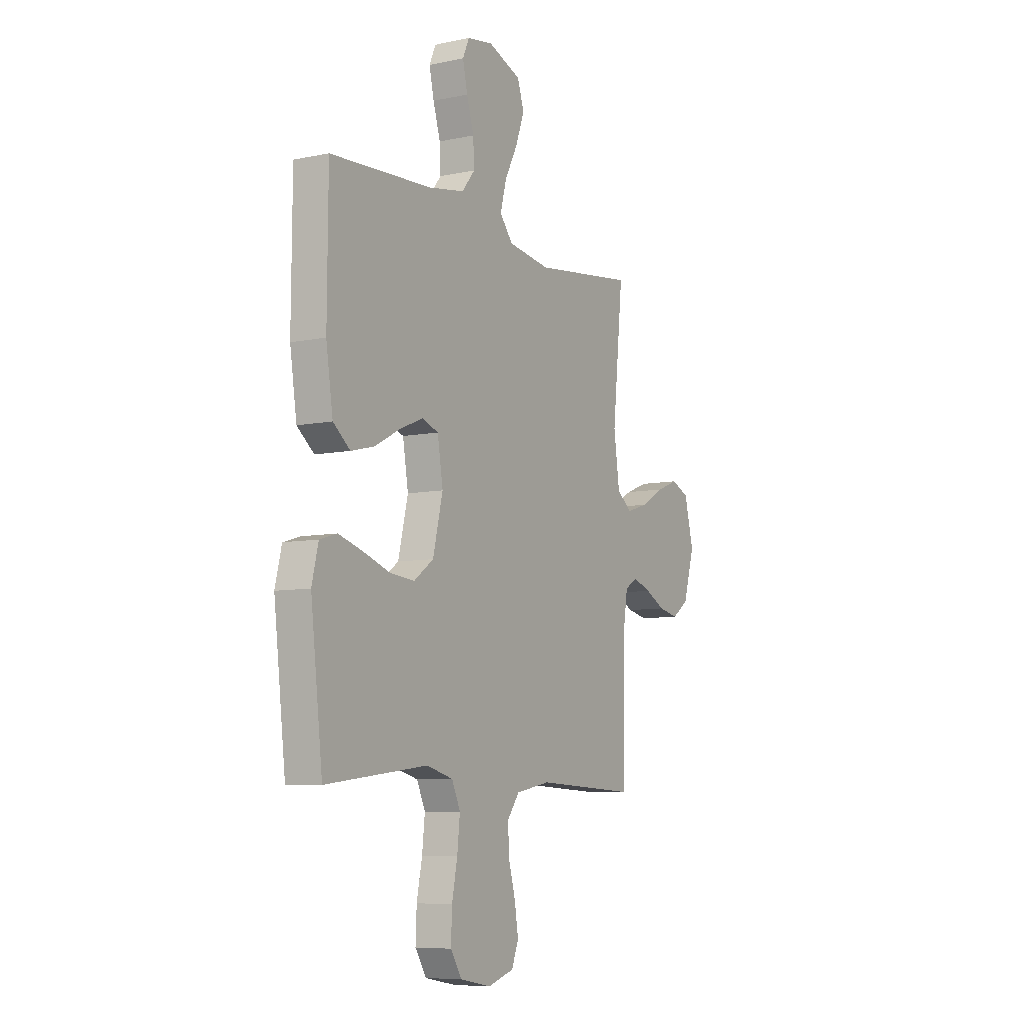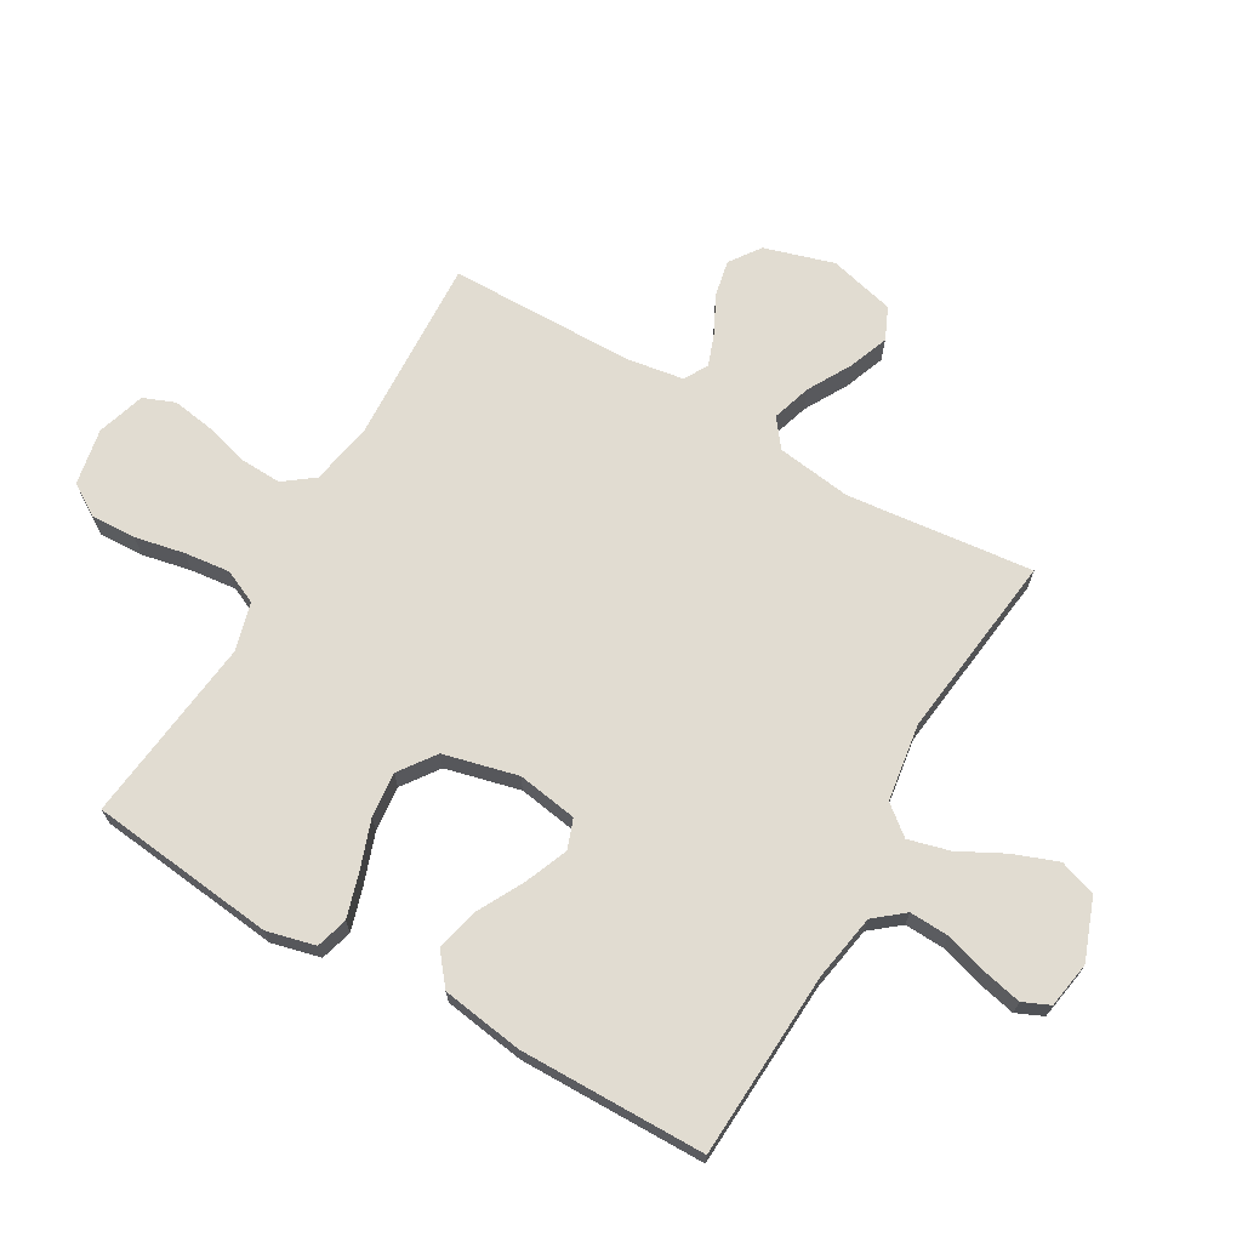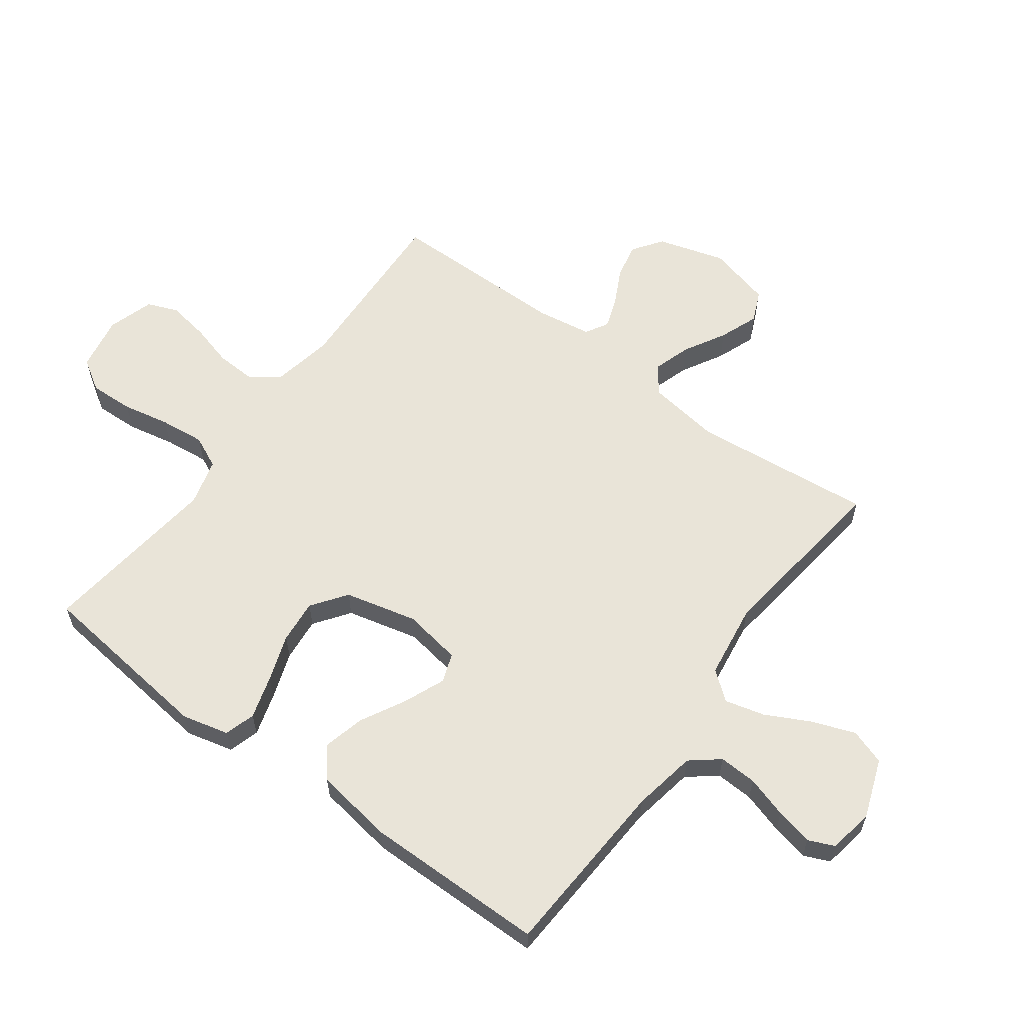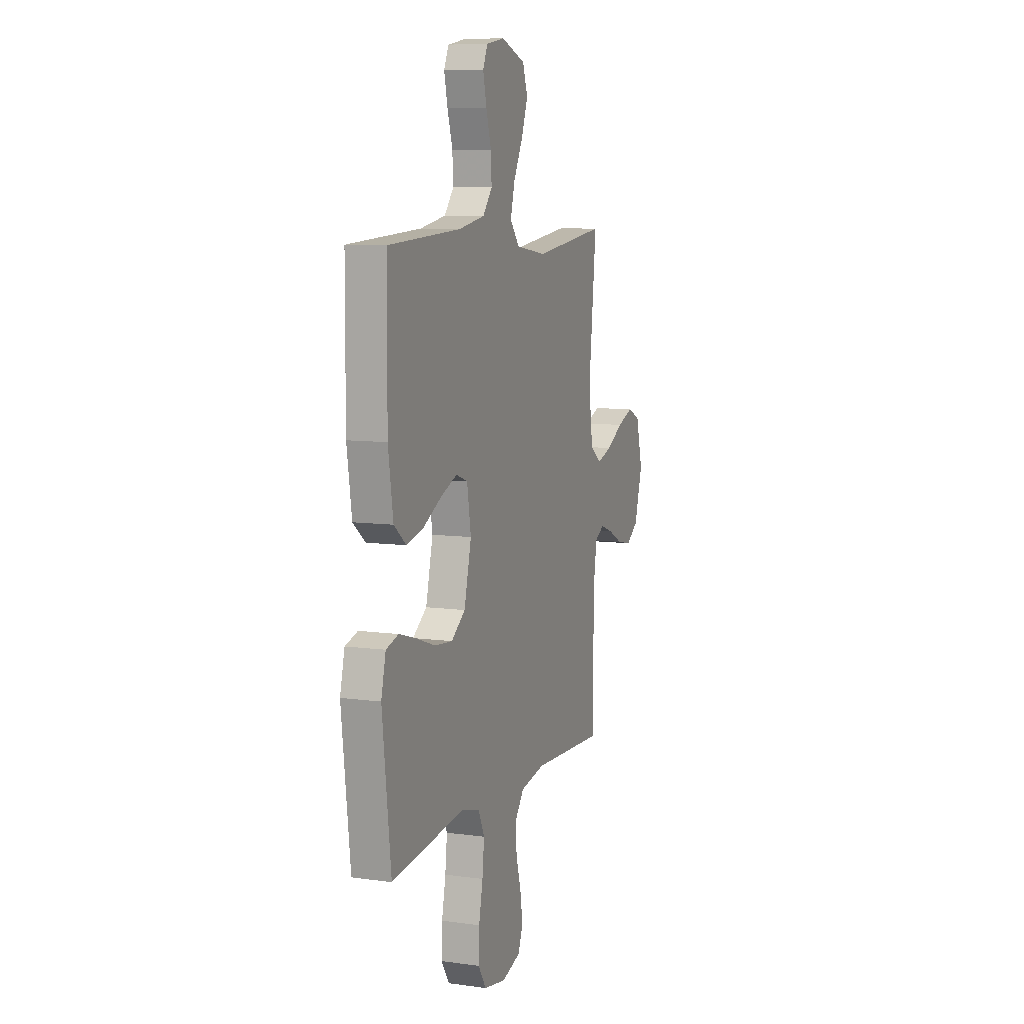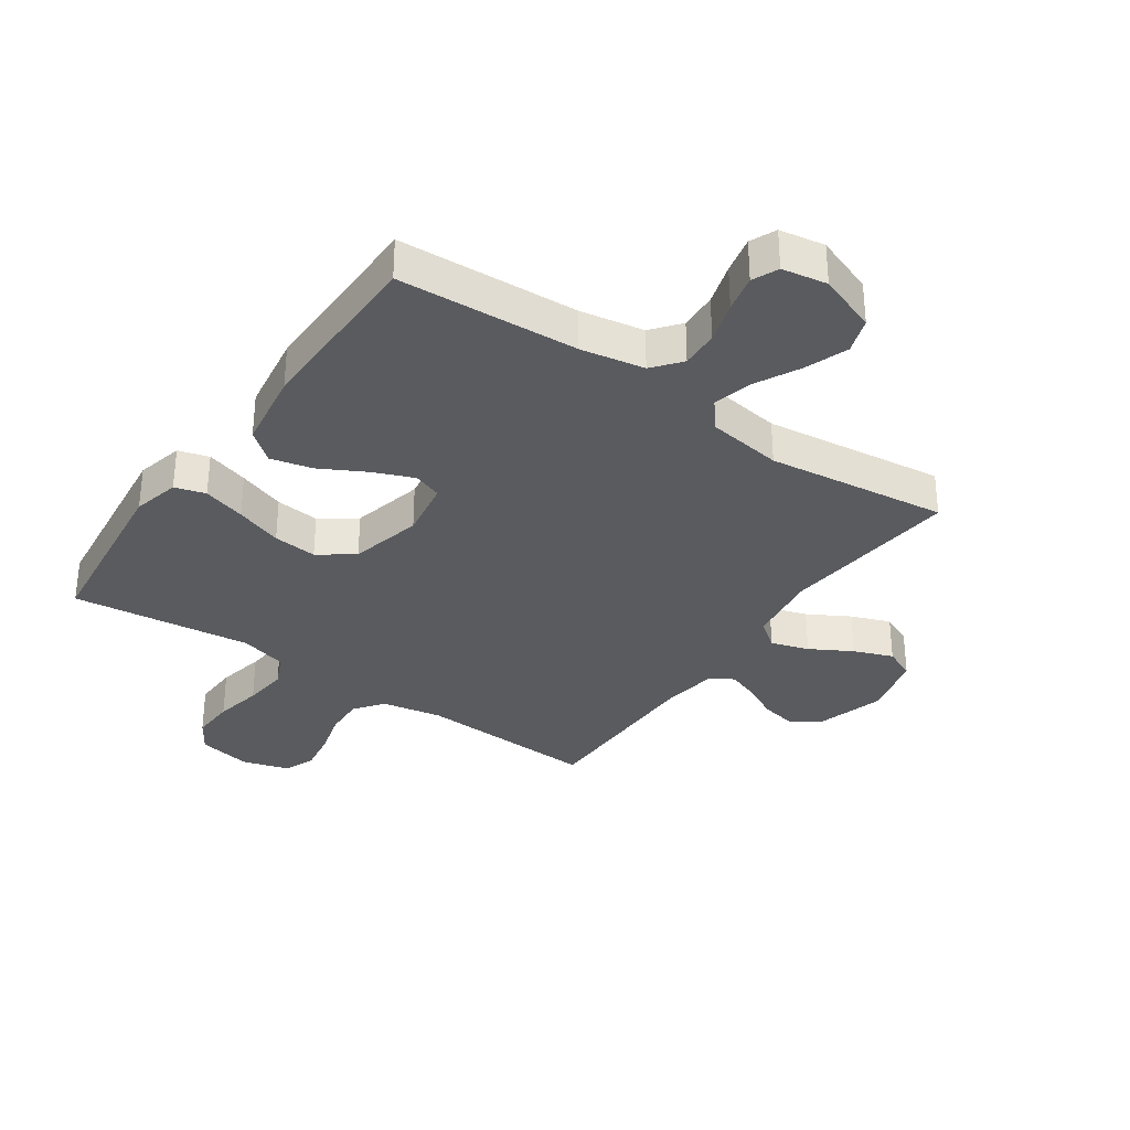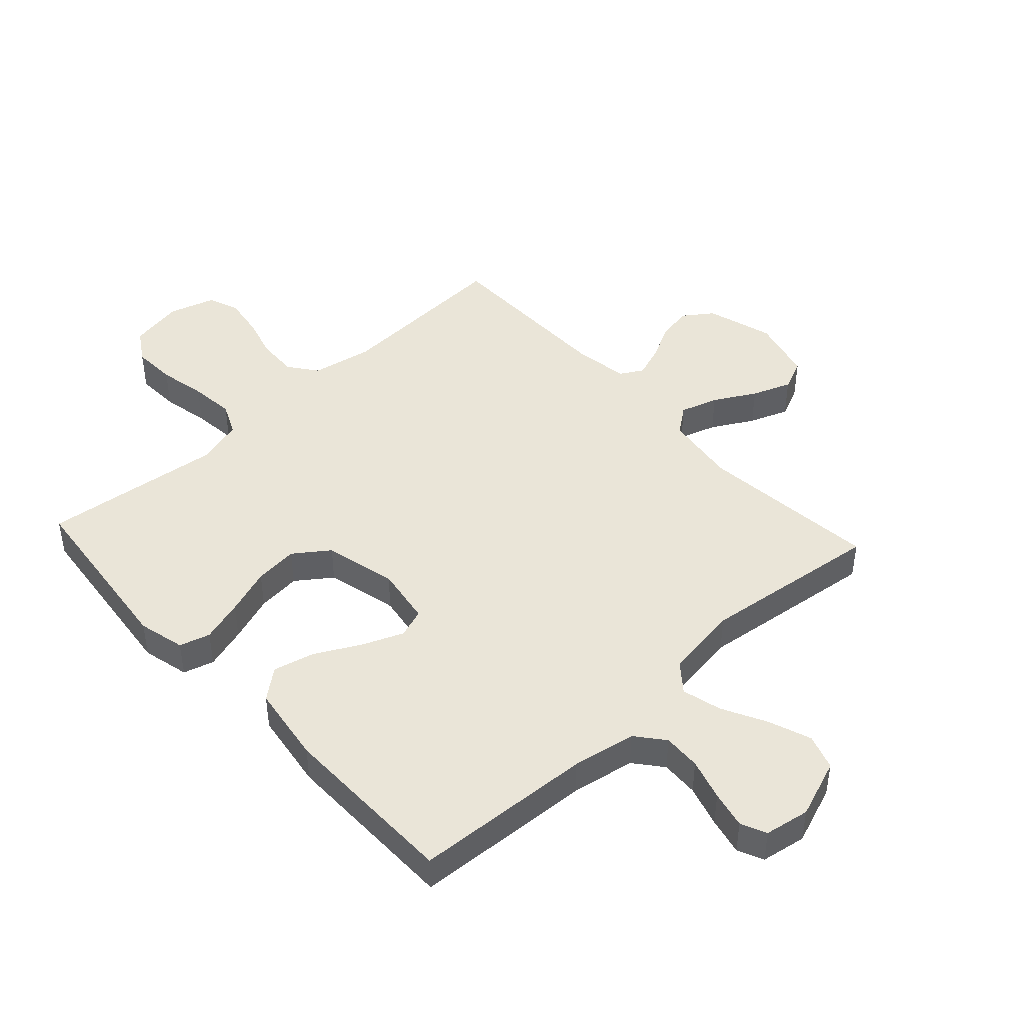
<metadata>
{"format":"obj","ext":"obj","renderer":"f3d","projection":"perspective","resolution":1024,"background":"white","views":[{"elev":-7.7,"azim":-59.6,"up":"+Z"},{"elev":69.2,"azim":-60.2,"up":"+Y"},{"elev":60.2,"azim":-53.6,"up":"+Y"},{"elev":8.6,"azim":-69.5,"up":"+Z"},{"elev":-33.2,"azim":-34.8,"up":"+Y"},{"elev":45.1,"azim":-42.7,"up":"+Y"}]}
</metadata>
<code>
v 0.5 0.07 0.5
v 0.469 0.07 0.2
v 0.486 0.07 0.079
v 0.531 0.07 0.045
v 0.594 0.07 0.065
v 0.663 0.07 0.104
v 0.728 0.07 0.129
v 0.78 0.07 0.106
v 0.807 0.07 0
v 0.774 0.07 -0.112
v 0.725 0.07 -0.147
v 0.666 0.07 -0.135
v 0.607 0.07 -0.105
v 0.554 0.07 -0.086
v 0.516 0.07 -0.108
v 0.502 0.07 -0.2
v 0.5 0.07 -0.5
v 0.2 0.07 -0.486
v 0.099 0.07 -0.505
v 0.063 0.07 -0.553
v 0.066 0.07 -0.619
v 0.086 0.07 -0.691
v 0.097 0.07 -0.759
v 0.077 0.07 -0.81
v 0 0.07 -0.834
v -0.091 0.07 -0.817
v -0.124 0.07 -0.765
v -0.121 0.07 -0.692
v -0.105 0.07 -0.613
v -0.097 0.07 -0.539
v -0.122 0.07 -0.485
v -0.2 0.07 -0.464
v -0.5 0.07 -0.5
v -0.535 0.07 -0.2
v -0.516 0.07 -0.122
v -0.465 0.07 -0.107
v -0.394 0.07 -0.128
v -0.316 0.07 -0.155
v -0.243 0.07 -0.162
v -0.185 0.07 -0.12
v -0.156 0.07 0
v -0.172 0.07 0.097
v -0.22 0.07 0.114
v -0.288 0.07 0.086
v -0.363 0.07 0.046
v -0.432 0.07 0.029
v -0.482 0.07 0.069
v -0.502 0.07 0.2
v -0.5 0.07 0.5
v -0.2 0.07 0.517
v -0.094 0.07 0.536
v -0.056 0.07 0.583
v -0.059 0.07 0.646
v -0.08 0.07 0.715
v -0.094 0.07 0.777
v -0.075 0.07 0.82
v 0 0.07 0.833
v 0.098 0.07 0.797
v 0.118 0.07 0.738
v 0.092 0.07 0.667
v 0.054 0.07 0.593
v 0.037 0.07 0.527
v 0.075 0.07 0.48
v 0.2 0.07 0.462
v 0.5 0 0.5
v 0.469 0 0.2
v 0.486 0 0.079
v 0.531 0 0.045
v 0.594 0 0.065
v 0.663 0 0.104
v 0.728 0 0.129
v 0.78 0 0.106
v 0.807 0 0
v 0.774 0 -0.112
v 0.725 0 -0.147
v 0.666 0 -0.135
v 0.607 0 -0.105
v 0.554 0 -0.086
v 0.516 0 -0.108
v 0.502 0 -0.2
v 0.5 0 -0.5
v 0.2 0 -0.486
v 0.099 0 -0.505
v 0.063 0 -0.553
v 0.066 0 -0.619
v 0.086 0 -0.691
v 0.097 0 -0.759
v 0.077 0 -0.81
v 0 0 -0.834
v -0.091 0 -0.817
v -0.124 0 -0.765
v -0.121 0 -0.692
v -0.105 0 -0.613
v -0.097 0 -0.539
v -0.122 0 -0.485
v -0.2 0 -0.464
v -0.5 0 -0.5
v -0.535 0 -0.2
v -0.516 0 -0.122
v -0.465 0 -0.107
v -0.394 0 -0.128
v -0.316 0 -0.155
v -0.243 0 -0.162
v -0.185 0 -0.12
v -0.156 0 0
v -0.172 0 0.097
v -0.22 0 0.114
v -0.288 0 0.086
v -0.363 0 0.046
v -0.432 0 0.029
v -0.482 0 0.069
v -0.502 0 0.2
v -0.5 0 0.5
v -0.2 0 0.517
v -0.094 0 0.536
v -0.056 0 0.583
v -0.059 0 0.646
v -0.08 0 0.715
v -0.094 0 0.777
v -0.075 0 0.82
v 0 0 0.833
v 0.098 0 0.797
v 0.118 0 0.738
v 0.092 0 0.667
v 0.054 0 0.593
v 0.037 0 0.527
v 0.075 0 0.48
v 0.2 0 0.462
f 59 60 61
f 58 59 61
f 57 58 61
f 56 57 61
f 55 56 61
f 54 55 61
f 53 54 61
f 52 53 61 62
f 51 52 62 63
f 48 49 50
f 47 48 50
f 46 47 50
f 45 46 50
f 44 45 50
f 50 51 63
f 44 50 63
f 43 44 63
f 36 37 38
f 35 36 38
f 34 35 38
f 33 34 38
f 32 33 38
f 31 32 38 39
f 30 31 39 40
f 27 28 29
f 26 27 29
f 25 26 29
f 24 25 29
f 23 24 29
f 22 23 29
f 21 22 29
f 20 21 29 30
f 30 40 41
f 20 30 41
f 19 20 41
f 16 17 18
f 19 41 42
f 18 19 42
f 16 18 42
f 15 16 42
f 11 12 13
f 10 11 13
f 9 10 13
f 8 9 13
f 7 8 13
f 6 7 13
f 5 6 13
f 4 5 13 14
f 64 1 2
f 64 2 3
f 63 64 3
f 43 63 3
f 15 42 43
f 14 15 43
f 4 14 43
f 3 4 43
f 125 124 123
f 125 123 122
f 125 122 121
f 125 121 120
f 125 120 119
f 125 119 118
f 125 118 117
f 126 125 117 116
f 127 126 116 115
f 114 113 112
f 114 112 111
f 114 111 110
f 114 110 109
f 114 109 108
f 127 115 114
f 127 114 108
f 127 108 107
f 102 101 100
f 102 100 99
f 102 99 98
f 102 98 97
f 102 97 96
f 103 102 96 95
f 104 103 95 94
f 93 92 91
f 93 91 90
f 93 90 89
f 93 89 88
f 93 88 87
f 93 87 86
f 93 86 85
f 94 93 85 84
f 105 104 94
f 105 94 84
f 105 84 83
f 82 81 80
f 106 105 83
f 106 83 82
f 106 82 80
f 106 80 79
f 77 76 75
f 77 75 74
f 77 74 73
f 77 73 72
f 77 72 71
f 77 71 70
f 77 70 69
f 78 77 69 68
f 66 65 128
f 67 66 128
f 67 128 127
f 67 127 107
f 107 106 79
f 107 79 78
f 107 78 68
f 107 68 67
f 1 65 66 2
f 2 66 67 3
f 3 67 68 4
f 4 68 69 5
f 5 69 70 6
f 6 70 71 7
f 7 71 72 8
f 8 72 73 9
f 9 73 74 10
f 10 74 75 11
f 11 75 76 12
f 12 76 77 13
f 13 77 78 14
f 14 78 79 15
f 15 79 80 16
f 16 80 81 17
f 17 81 82 18
f 18 82 83 19
f 19 83 84 20
f 20 84 85 21
f 21 85 86 22
f 22 86 87 23
f 23 87 88 24
f 24 88 89 25
f 25 89 90 26
f 26 90 91 27
f 27 91 92 28
f 28 92 93 29
f 29 93 94 30
f 30 94 95 31
f 31 95 96 32
f 32 96 97 33
f 33 97 98 34
f 34 98 99 35
f 35 99 100 36
f 36 100 101 37
f 37 101 102 38
f 38 102 103 39
f 39 103 104 40
f 40 104 105 41
f 41 105 106 42
f 42 106 107 43
f 43 107 108 44
f 44 108 109 45
f 45 109 110 46
f 46 110 111 47
f 47 111 112 48
f 48 112 113 49
f 49 113 114 50
f 50 114 115 51
f 51 115 116 52
f 52 116 117 53
f 53 117 118 54
f 54 118 119 55
f 55 119 120 56
f 56 120 121 57
f 57 121 122 58
f 58 122 123 59
f 59 123 124 60
f 60 124 125 61
f 61 125 126 62
f 62 126 127 63
f 63 127 128 64
f 64 128 65 1

</code>
